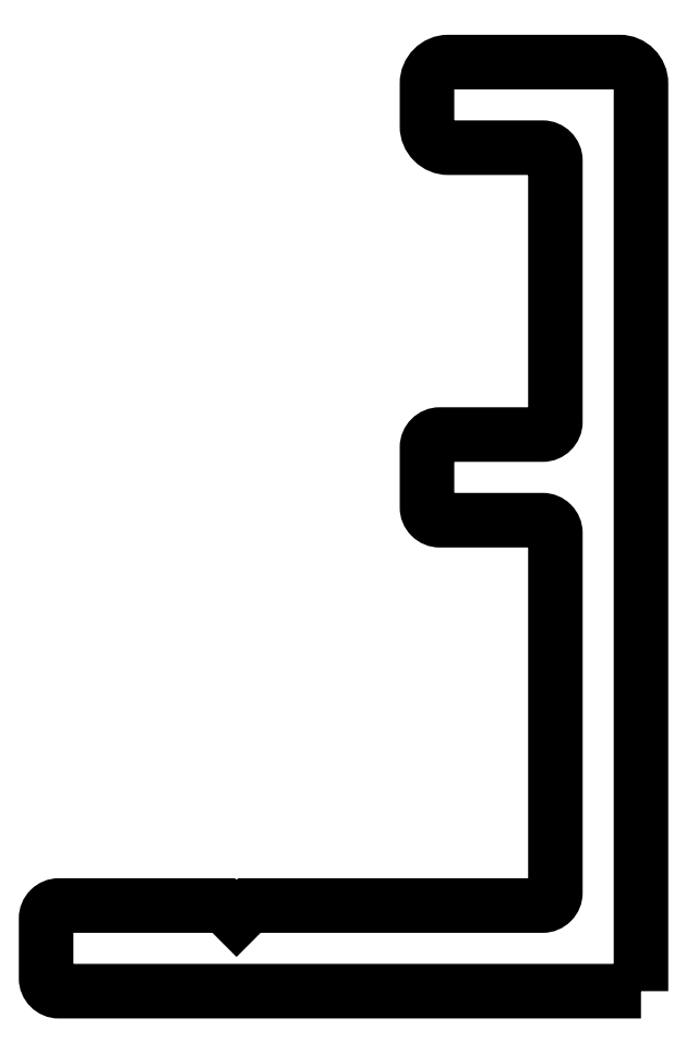
<metadata>
{"format":"dxf","ext":"dxf","renderer":"ezdxf+matplotlib","layout":"modelspace","background":"white","min_lineweight":24,"dpi":150}
</metadata>
<code>
0
SECTION
2
ENTITIES
0
POLYLINE
8
0
66
     1
10
0
20
0
30
0
0
VERTEX
8
0
10
1000
20
352
30
0
0
VERTEX
8
0
10
986.5
20
352
30
0
42
-0.4142
0
VERTEX
8
0
10
986.2
20
352.3
30
0
0
VERTEX
8
0
10
986.2
20
353.7
30
0
42
-0.4142
0
VERTEX
8
0
10
986.5
20
354
30
0
0
VERTEX
8
0
10
990.3
20
354
30
0
0
VERTEX
8
0
10
990.6
20
353.7
30
0
0
VERTEX
8
0
10
990.9
20
354
30
0
0
VERTEX
8
0
10
997.8
20
354
30
0
42
0.4142
0
VERTEX
8
0
10
998.1
20
354.3
30
0
0
VERTEX
8
0
10
998.1
20
362.7
30
0
42
0.4142
0
VERTEX
8
0
10
997.8
20
363
30
0
0
VERTEX
8
0
10
995.4
20
363
30
0
42
-0.4142
0
VERTEX
8
0
10
995.1
20
363.3
30
0
0
VERTEX
8
0
10
995.1
20
364.7
30
0
42
-0.4142
0
VERTEX
8
0
10
995.4
20
365
30
0
0
VERTEX
8
0
10
997.8
20
365
30
0
42
0.4142
0
VERTEX
8
0
10
998.1
20
365.3
30
0
0
VERTEX
8
0
10
998.1
20
371.4
30
0
42
0.4142
0
VERTEX
8
0
10
997.8
20
371.7
30
0
0
VERTEX
8
0
10
995.6
20
371.7
30
0
42
-0.4142
0
VERTEX
8
0
10
995.1
20
372.2
30
0
0
VERTEX
8
0
10
995.1
20
373.2
30
0
42
-0.4142
0
VERTEX
8
0
10
995.6
20
373.7
30
0
0
VERTEX
8
0
10
999.6
20
373.7
30
0
42
-0.4142
0
VERTEX
8
0
10
1000
20
373.2
30
0
0
VERTEX
8
0
10
1000
20
352
30
0
0
SEQEND
8
0
0
ENDSEC
0
EOF

</code>
